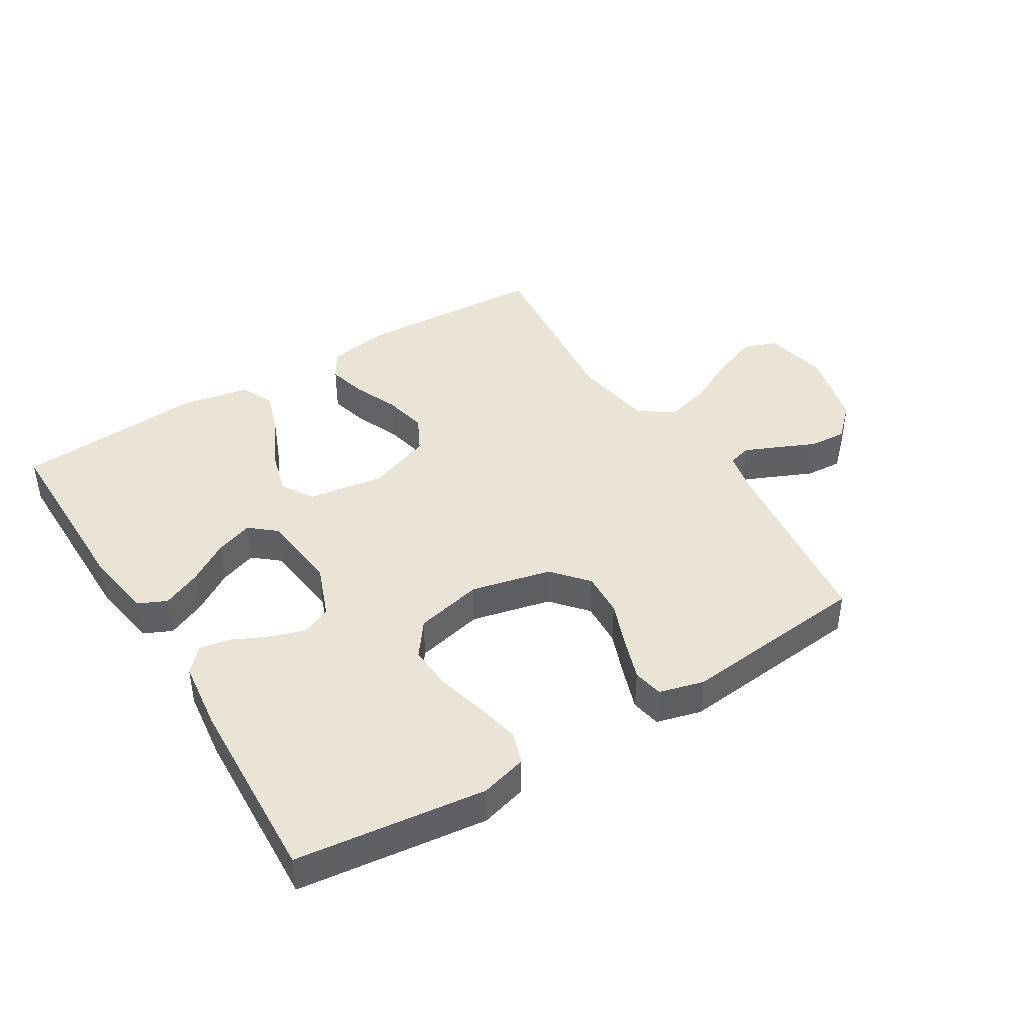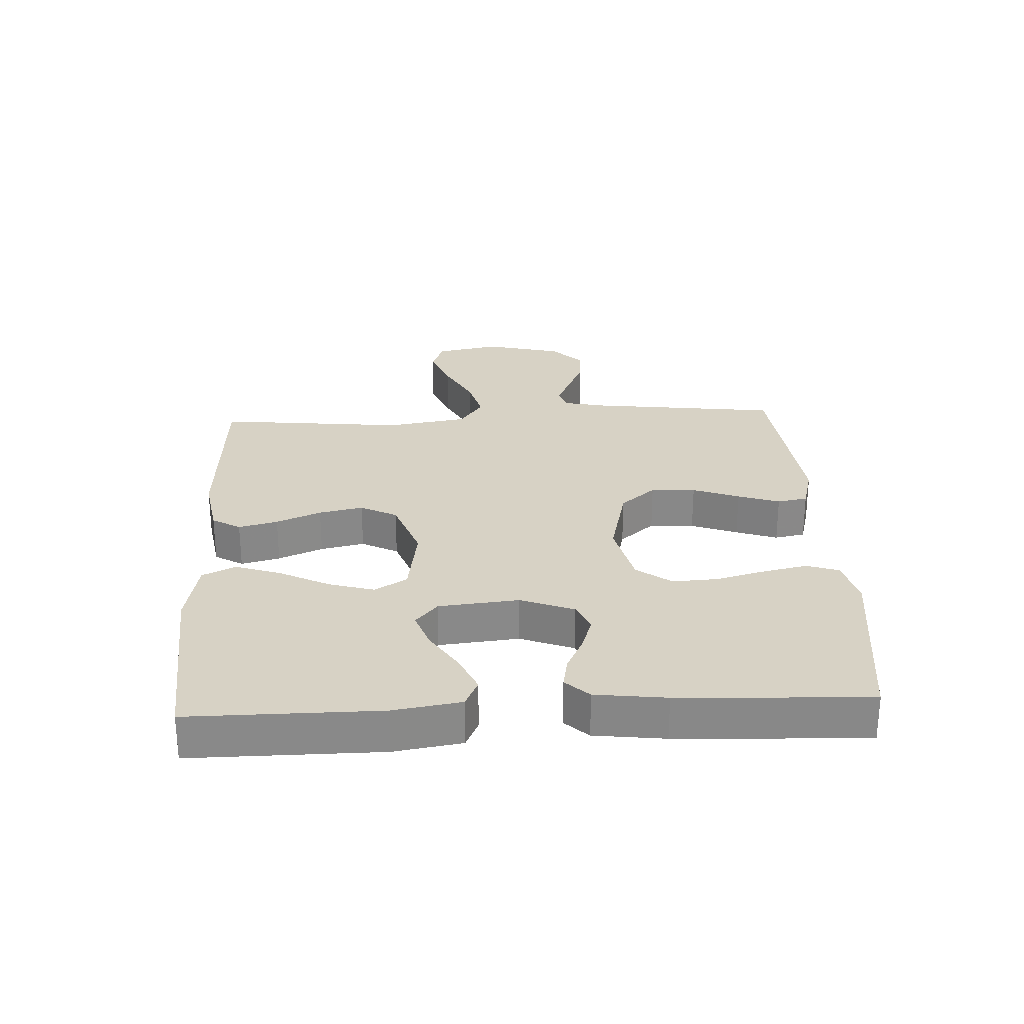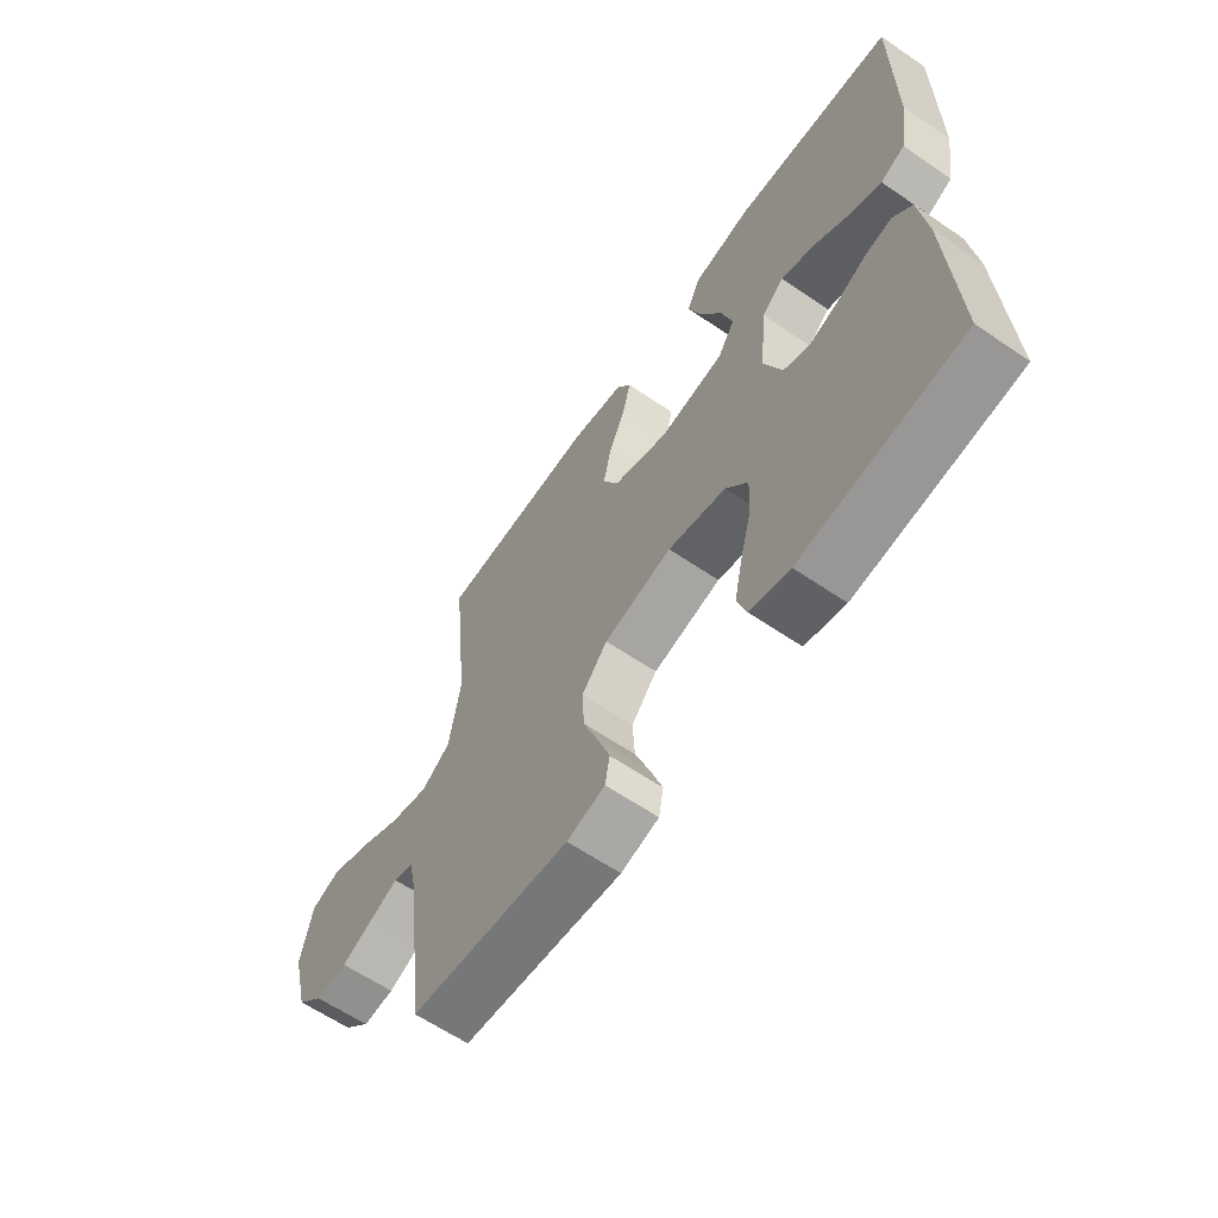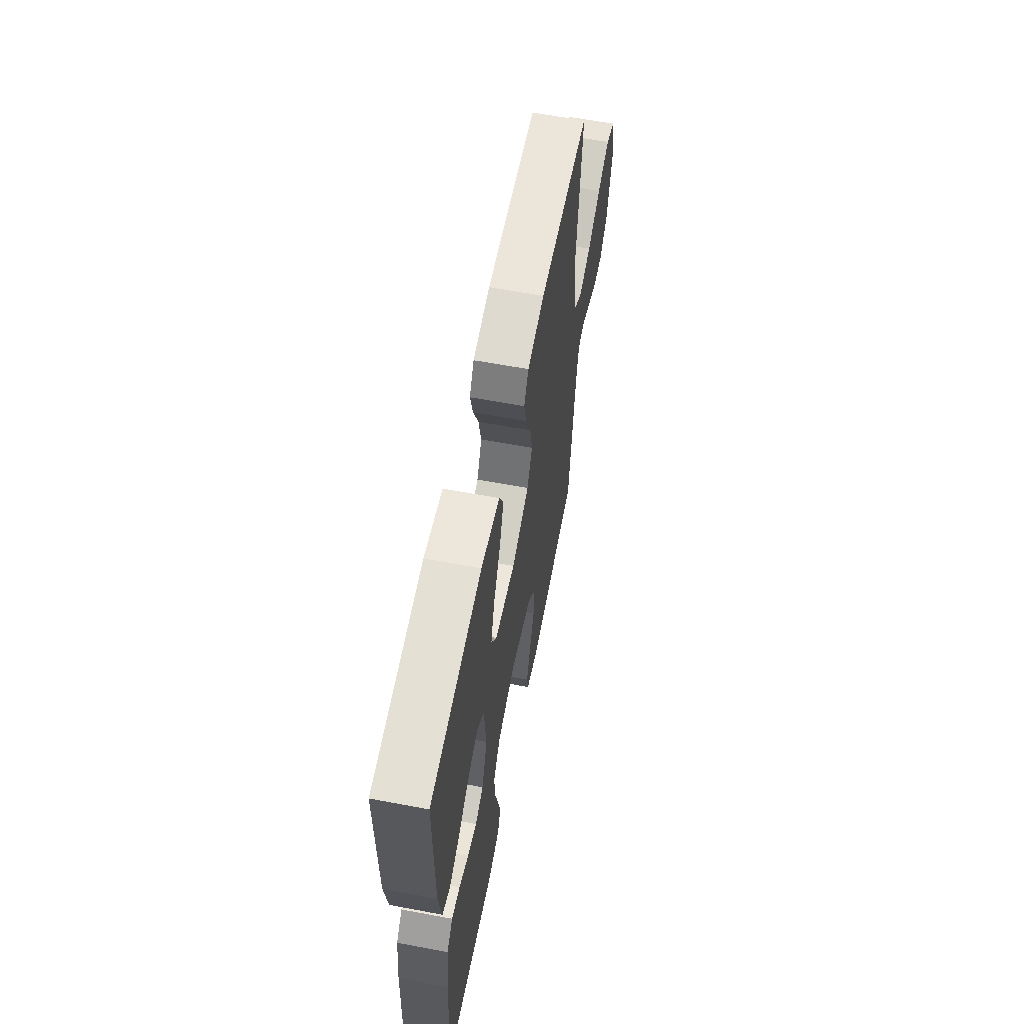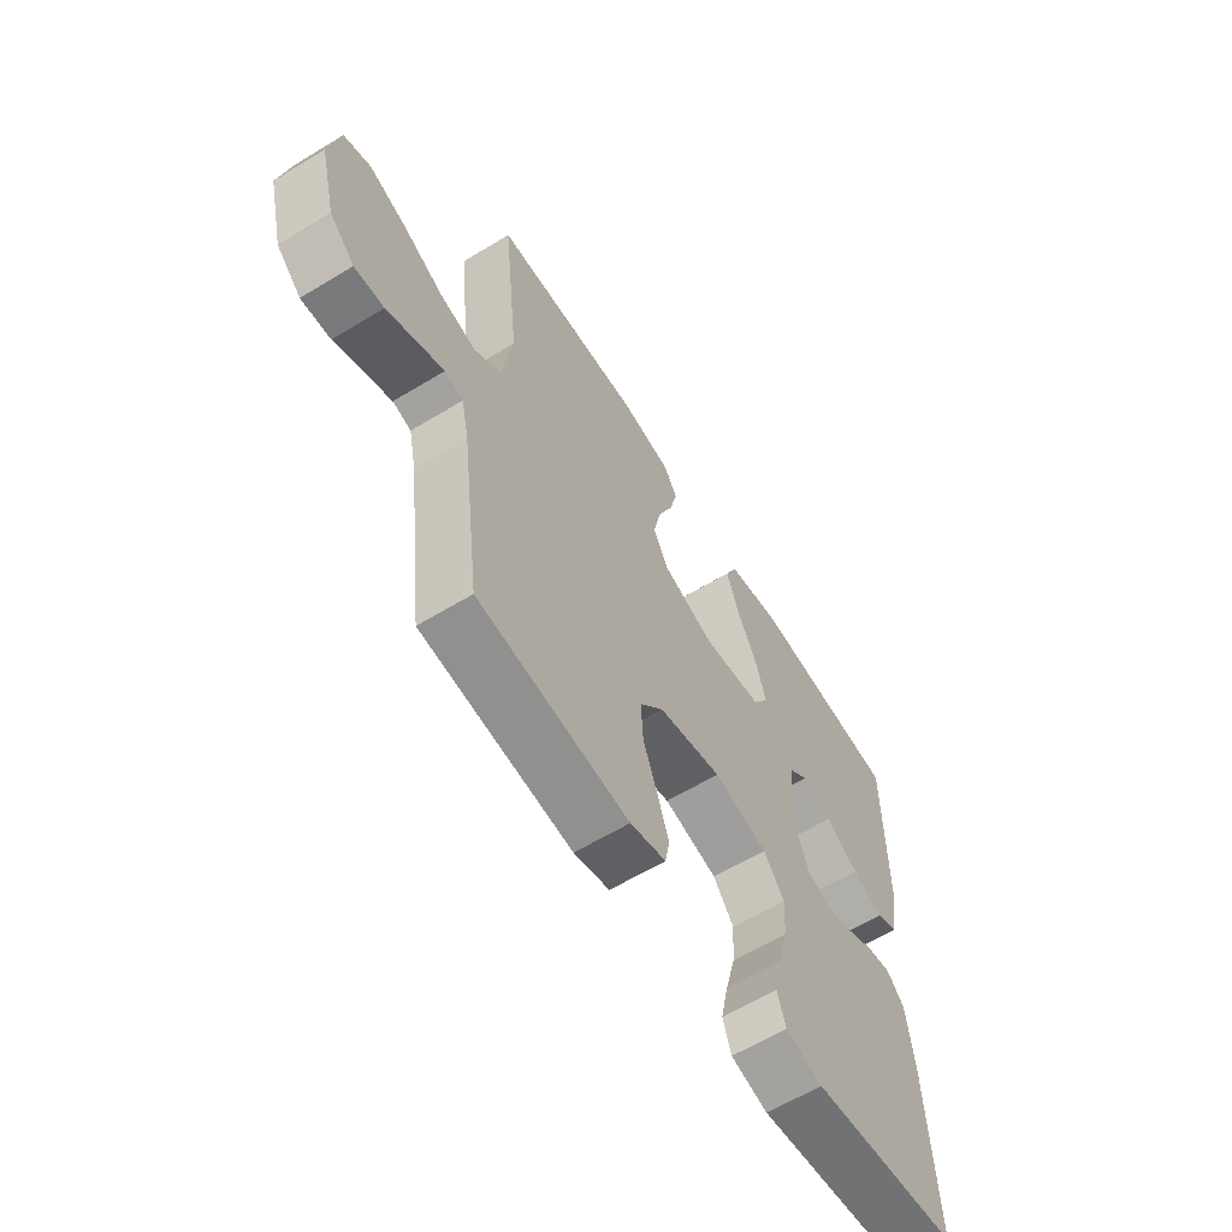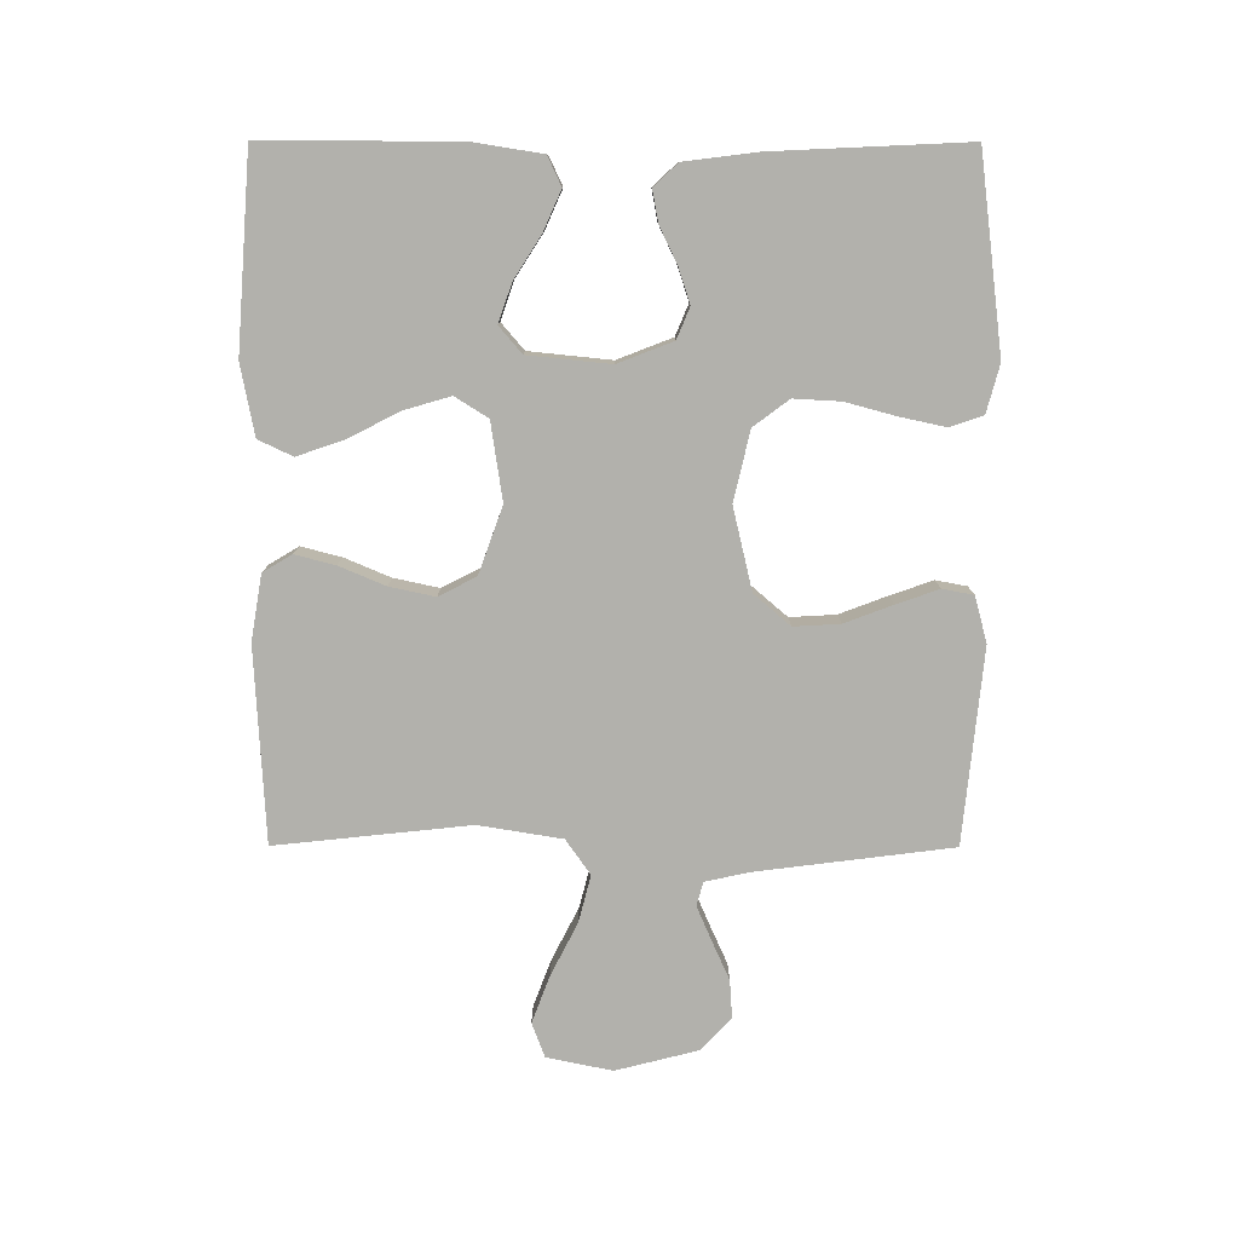
<metadata>
{"format":"obj","ext":"obj","renderer":"f3d","projection":"perspective","resolution":1024,"background":"white","views":[{"elev":42.5,"azim":148.3,"up":"+Y"},{"elev":27.2,"azim":87.1,"up":"+Y"},{"elev":-62.2,"azim":55.3,"up":"+Z"},{"elev":60.8,"azim":100.9,"up":"+Z"},{"elev":-61.1,"azim":-58.2,"up":"+Z"},{"elev":-78.9,"azim":89.9,"up":"+Y"}]}
</metadata>
<code>
v -0.5 0.07 -0.5
v -0.538 0.07 -0.2
v -0.553 0.07 -0.13
v -0.59 0.07 -0.12
v -0.643 0.07 -0.143
v -0.703 0.07 -0.17
v -0.762 0.07 -0.174
v -0.812 0.07 -0.126
v -0.844 0.07 0
v -0.823 0.07 0.101
v -0.77 0.07 0.121
v -0.696 0.07 0.093
v -0.616 0.07 0.052
v -0.543 0.07 0.033
v -0.489 0.07 0.071
v -0.468 0.07 0.2
v -0.5 0.07 0.5
v -0.2 0.07 0.516
v -0.099 0.07 0.499
v -0.072 0.07 0.454
v -0.088 0.07 0.392
v -0.118 0.07 0.321
v -0.133 0.07 0.251
v -0.103 0.07 0.193
v 0 0.07 0.156
v 0.12 0.07 0.174
v 0.152 0.07 0.225
v 0.131 0.07 0.297
v 0.091 0.07 0.375
v 0.066 0.07 0.448
v 0.091 0.07 0.501
v 0.2 0.07 0.522
v 0.5 0.07 0.5
v 0.499 0.07 0.2
v 0.482 0.07 0.093
v 0.437 0.07 0.072
v 0.376 0.07 0.099
v 0.31 0.07 0.141
v 0.25 0.07 0.162
v 0.209 0.07 0.127
v 0.196 0.07 0
v 0.229 0.07 -0.085
v 0.277 0.07 -0.105
v 0.332 0.07 -0.087
v 0.388 0.07 -0.06
v 0.437 0.07 -0.051
v 0.472 0.07 -0.088
v 0.486 0.07 -0.2
v 0.5 0.07 -0.5
v 0.2 0.07 -0.537
v 0.126 0.07 -0.517
v 0.109 0.07 -0.466
v 0.124 0.07 -0.396
v 0.145 0.07 -0.318
v 0.149 0.07 -0.246
v 0.108 0.07 -0.191
v 0 0.07 -0.166
v -0.127 0.07 -0.196
v -0.175 0.07 -0.252
v -0.171 0.07 -0.323
v -0.143 0.07 -0.397
v -0.12 0.07 -0.463
v -0.129 0.07 -0.511
v -0.2 0.07 -0.53
v -0.5 0 -0.5
v -0.538 0 -0.2
v -0.553 0 -0.13
v -0.59 0 -0.12
v -0.643 0 -0.143
v -0.703 0 -0.17
v -0.762 0 -0.174
v -0.812 0 -0.126
v -0.844 0 0
v -0.823 0 0.101
v -0.77 0 0.121
v -0.696 0 0.093
v -0.616 0 0.052
v -0.543 0 0.033
v -0.489 0 0.071
v -0.468 0 0.2
v -0.5 0 0.5
v -0.2 0 0.516
v -0.099 0 0.499
v -0.072 0 0.454
v -0.088 0 0.392
v -0.118 0 0.321
v -0.133 0 0.251
v -0.103 0 0.193
v 0 0 0.156
v 0.12 0 0.174
v 0.152 0 0.225
v 0.131 0 0.297
v 0.091 0 0.375
v 0.066 0 0.448
v 0.091 0 0.501
v 0.2 0 0.522
v 0.5 0 0.5
v 0.499 0 0.2
v 0.482 0 0.093
v 0.437 0 0.072
v 0.376 0 0.099
v 0.31 0 0.141
v 0.25 0 0.162
v 0.209 0 0.127
v 0.196 0 0
v 0.229 0 -0.085
v 0.277 0 -0.105
v 0.332 0 -0.087
v 0.388 0 -0.06
v 0.437 0 -0.051
v 0.472 0 -0.088
v 0.486 0 -0.2
v 0.5 0 -0.5
v 0.2 0 -0.537
v 0.126 0 -0.517
v 0.109 0 -0.466
v 0.124 0 -0.396
v 0.145 0 -0.318
v 0.149 0 -0.246
v 0.108 0 -0.191
v 0 0 -0.166
v -0.127 0 -0.196
v -0.175 0 -0.252
v -0.171 0 -0.323
v -0.143 0 -0.397
v -0.12 0 -0.463
v -0.129 0 -0.511
v -0.2 0 -0.53
f 64 1 2
f 63 64 2
f 62 63 2
f 61 62 2
f 60 61 2
f 59 60 2 3
f 58 59 3
f 57 58 3 4
f 52 53 54
f 51 52 54
f 50 51 54
f 49 50 54
f 48 49 54
f 47 48 54
f 46 47 54
f 45 46 54
f 44 45 54
f 43 44 54 55
f 42 43 55 56
f 36 37 38
f 35 36 38
f 34 35 38
f 33 34 38
f 32 33 38
f 31 32 38
f 30 31 38
f 29 30 38
f 28 29 38
f 27 28 38 39
f 26 27 39 40
f 20 21 22
f 19 20 22
f 18 19 22
f 17 18 22
f 16 17 22
f 15 16 22 23
f 14 15 23 24
f 11 12 13
f 10 11 13
f 9 10 13
f 8 9 13
f 7 8 13
f 6 7 13
f 5 6 13
f 4 5 13 14
f 14 24 25
f 4 14 25
f 57 4 25
f 57 25 26
f 56 57 26
f 42 56 26
f 41 42 26
f 26 40 41
f 66 65 128
f 66 128 127
f 66 127 126
f 66 126 125
f 66 125 124
f 67 66 124 123
f 67 123 122
f 68 67 122 121
f 118 117 116
f 118 116 115
f 118 115 114
f 118 114 113
f 118 113 112
f 118 112 111
f 118 111 110
f 118 110 109
f 118 109 108
f 119 118 108 107
f 120 119 107 106
f 102 101 100
f 102 100 99
f 102 99 98
f 102 98 97
f 102 97 96
f 102 96 95
f 102 95 94
f 102 94 93
f 102 93 92
f 103 102 92 91
f 104 103 91 90
f 86 85 84
f 86 84 83
f 86 83 82
f 86 82 81
f 86 81 80
f 87 86 80 79
f 88 87 79 78
f 77 76 75
f 77 75 74
f 77 74 73
f 77 73 72
f 77 72 71
f 77 71 70
f 77 70 69
f 78 77 69 68
f 89 88 78
f 89 78 68
f 89 68 121
f 90 89 121
f 90 121 120
f 90 120 106
f 90 106 105
f 105 104 90
f 1 65 66 2
f 2 66 67 3
f 3 67 68 4
f 4 68 69 5
f 5 69 70 6
f 6 70 71 7
f 7 71 72 8
f 8 72 73 9
f 9 73 74 10
f 10 74 75 11
f 11 75 76 12
f 12 76 77 13
f 13 77 78 14
f 14 78 79 15
f 15 79 80 16
f 16 80 81 17
f 17 81 82 18
f 18 82 83 19
f 19 83 84 20
f 20 84 85 21
f 21 85 86 22
f 22 86 87 23
f 23 87 88 24
f 24 88 89 25
f 25 89 90 26
f 26 90 91 27
f 27 91 92 28
f 28 92 93 29
f 29 93 94 30
f 30 94 95 31
f 31 95 96 32
f 32 96 97 33
f 33 97 98 34
f 34 98 99 35
f 35 99 100 36
f 36 100 101 37
f 37 101 102 38
f 38 102 103 39
f 39 103 104 40
f 40 104 105 41
f 41 105 106 42
f 42 106 107 43
f 43 107 108 44
f 44 108 109 45
f 45 109 110 46
f 46 110 111 47
f 47 111 112 48
f 48 112 113 49
f 49 113 114 50
f 50 114 115 51
f 51 115 116 52
f 52 116 117 53
f 53 117 118 54
f 54 118 119 55
f 55 119 120 56
f 56 120 121 57
f 57 121 122 58
f 58 122 123 59
f 59 123 124 60
f 60 124 125 61
f 61 125 126 62
f 62 126 127 63
f 63 127 128 64
f 64 128 65 1

</code>
